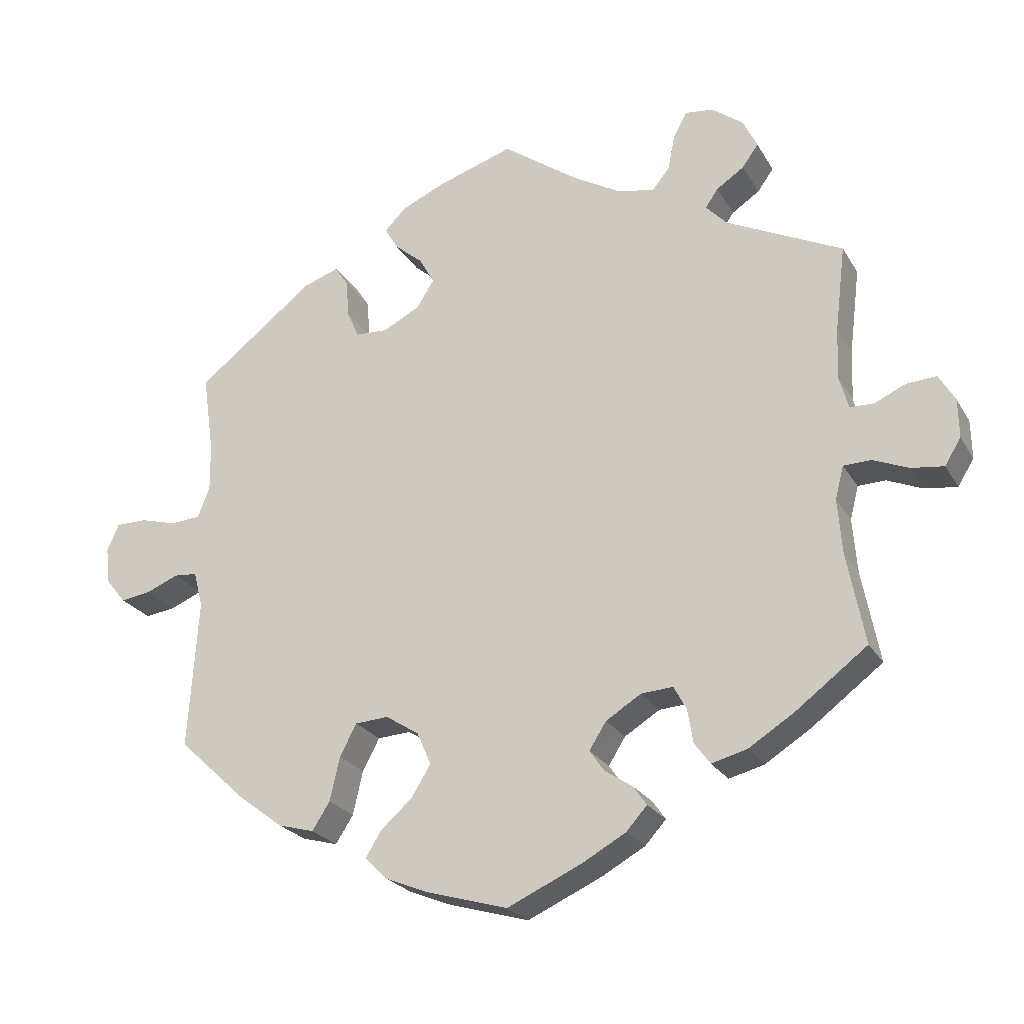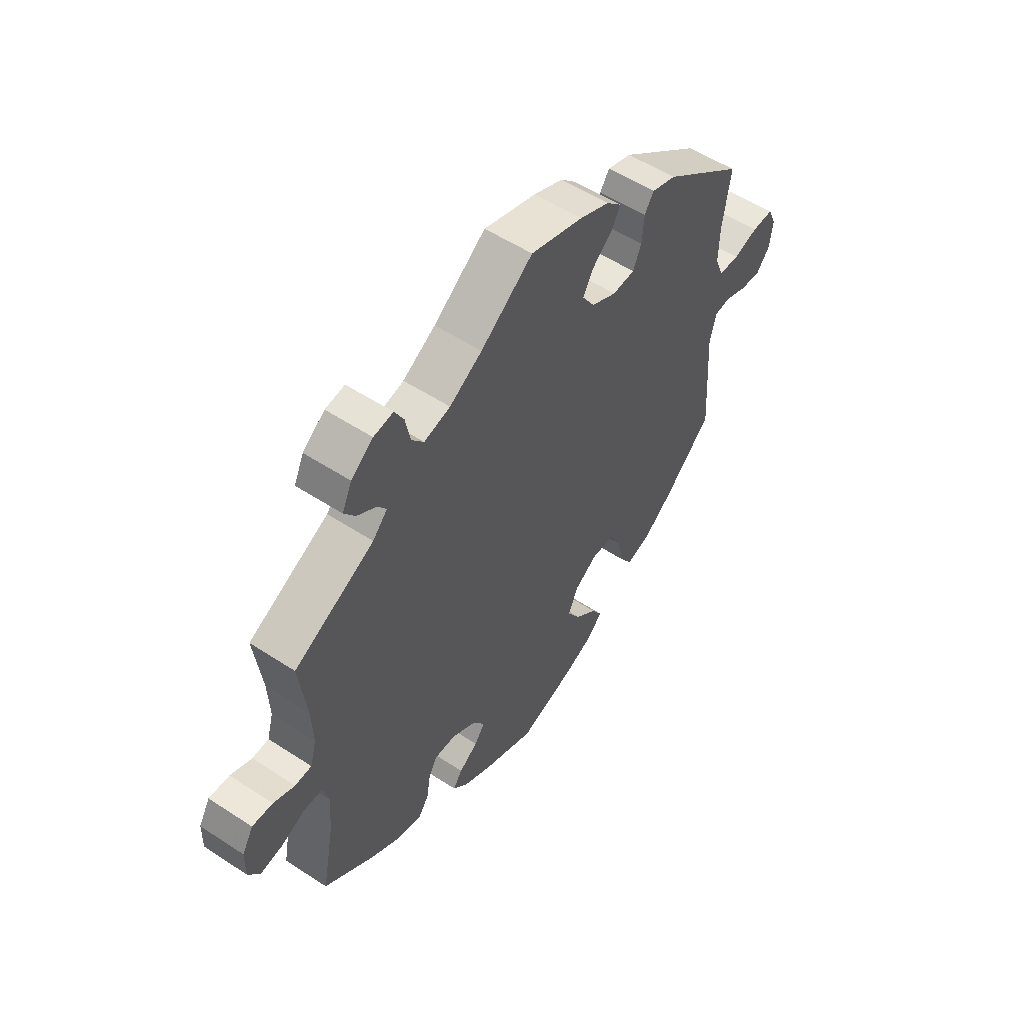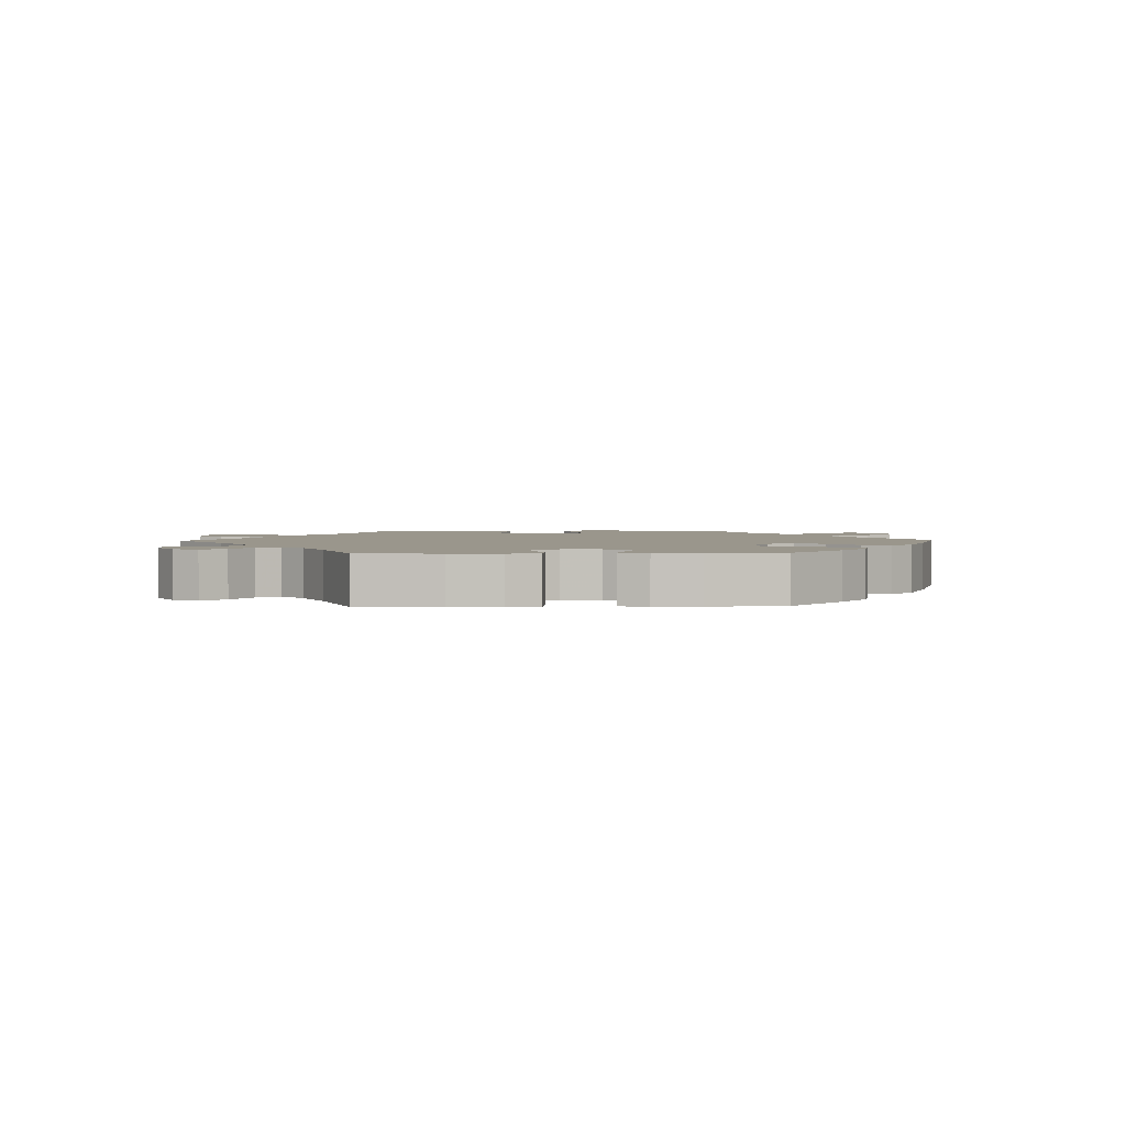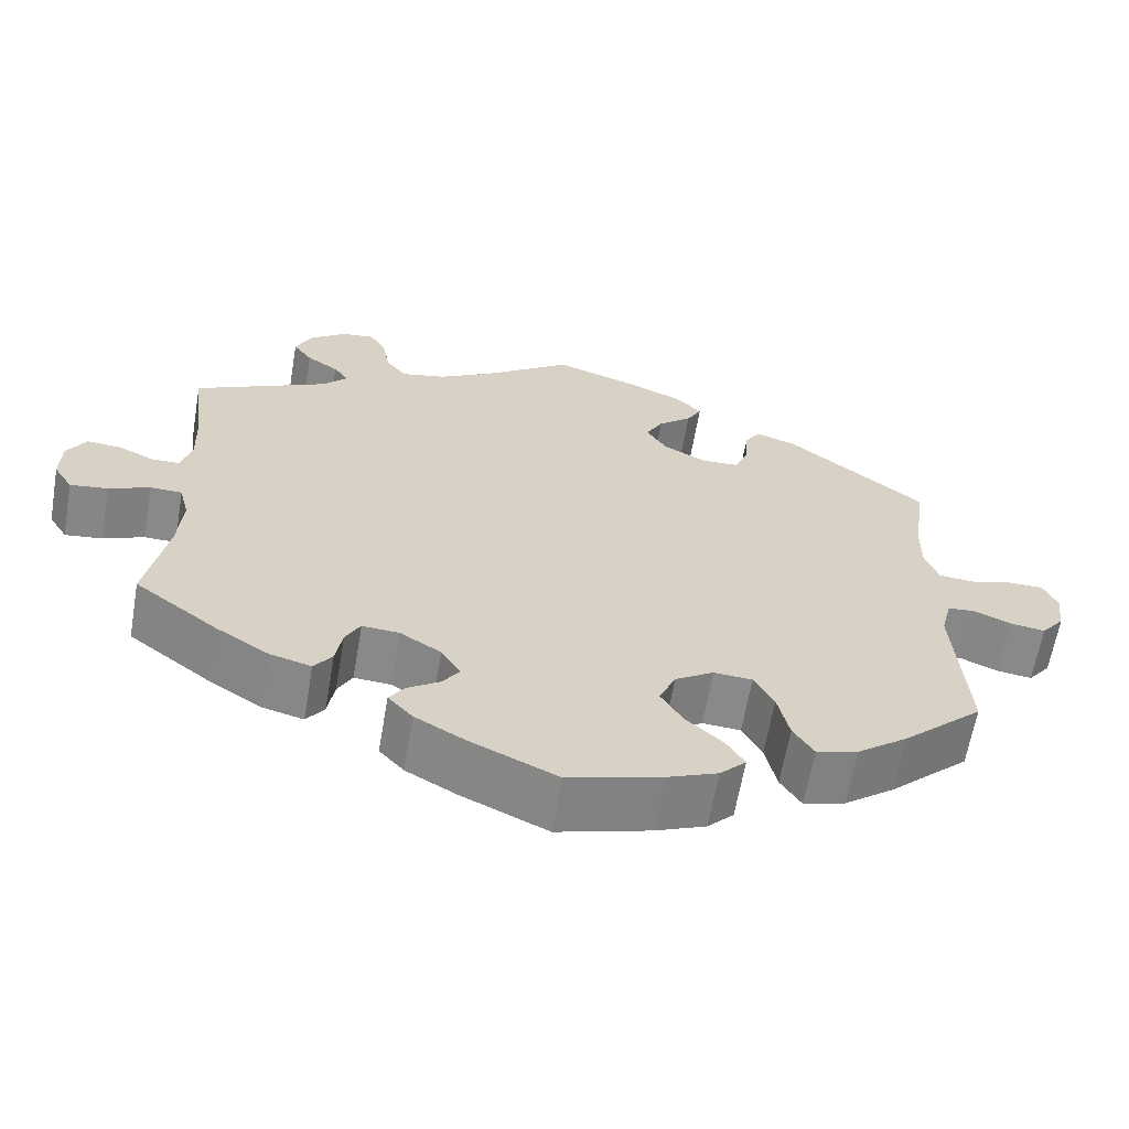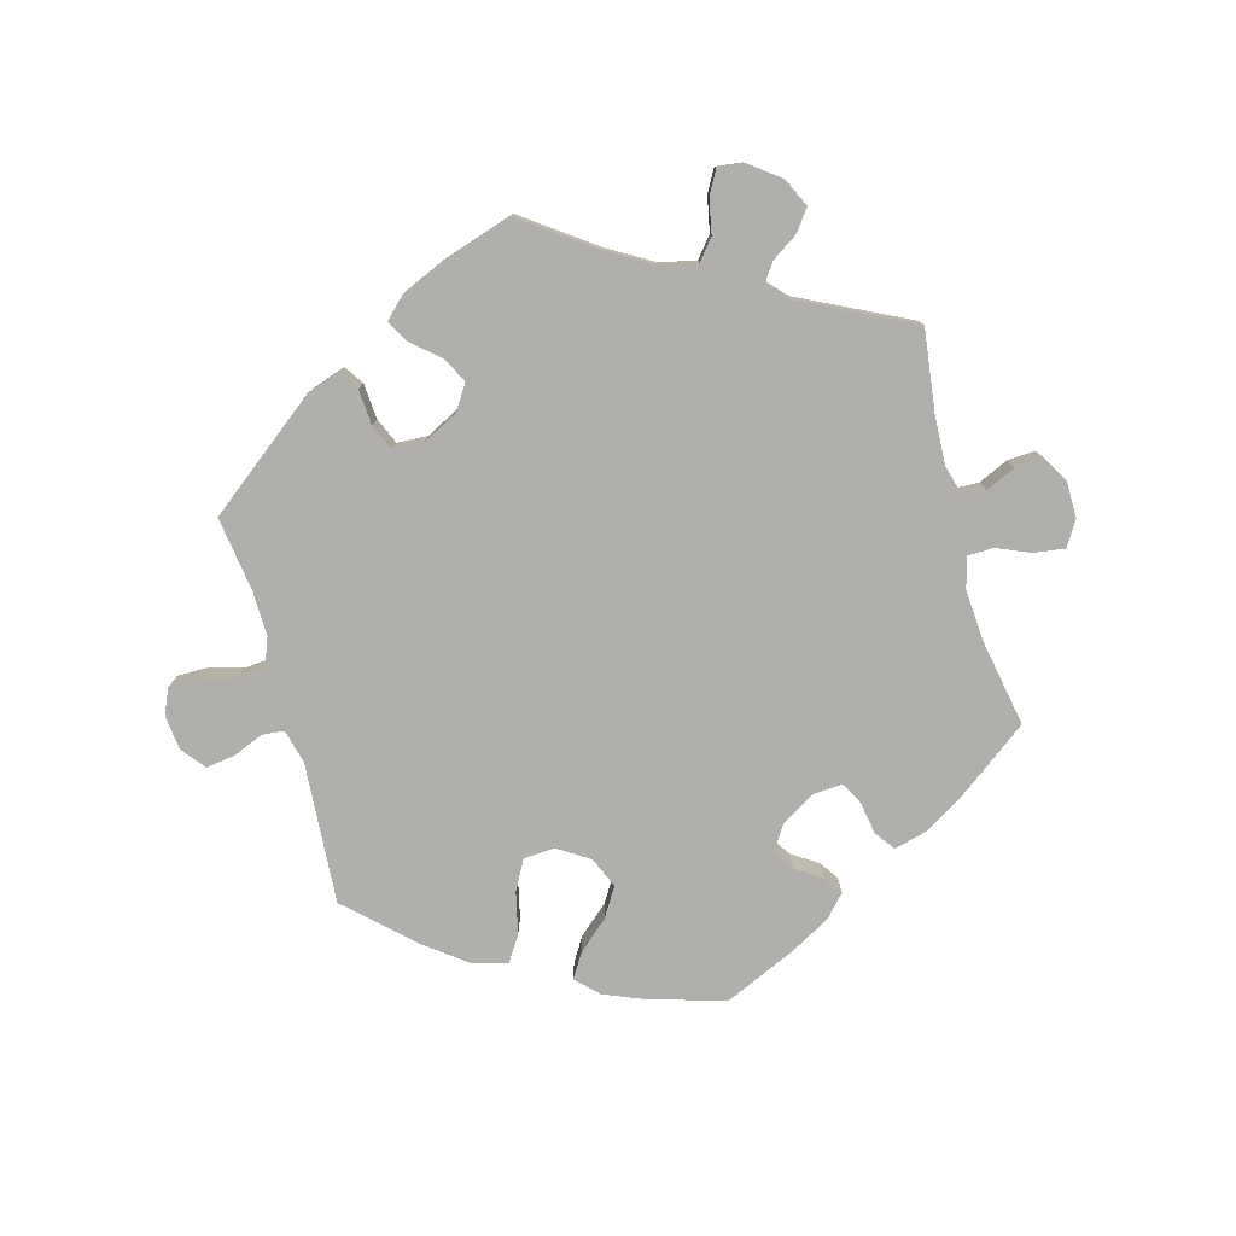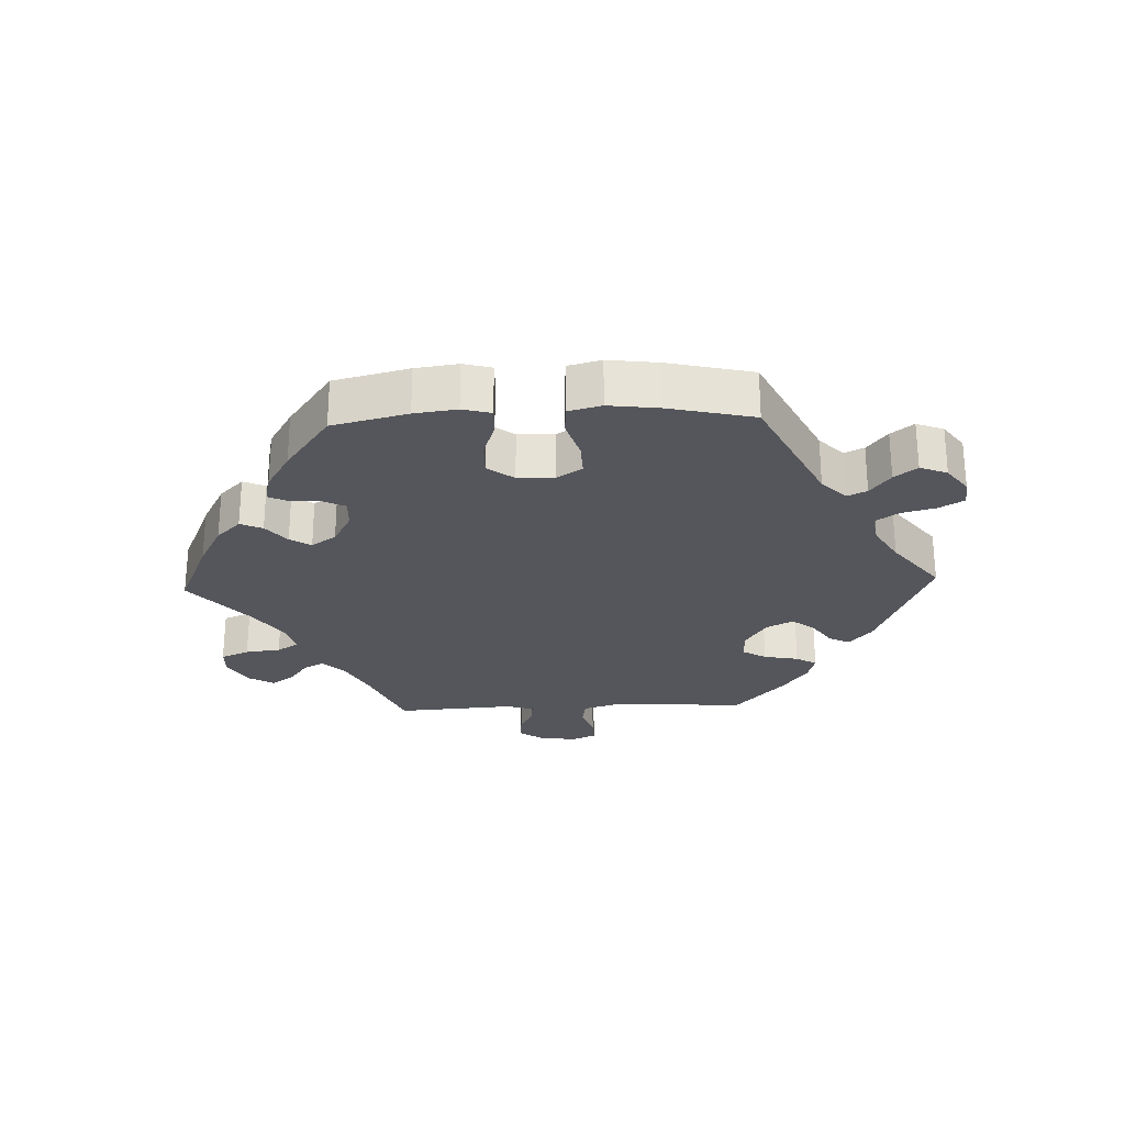
<metadata>
{"format":"obj","ext":"obj","renderer":"f3d","projection":"perspective","resolution":1024,"background":"white","views":[{"elev":-23.9,"azim":23.6,"up":"+Z"},{"elev":54.8,"azim":124.7,"up":"+Z"},{"elev":2.5,"azim":148.0,"up":"+Y"},{"elev":-63.1,"azim":170.2,"up":"+Z"},{"elev":-78.1,"azim":15.2,"up":"+Y"},{"elev":-26.2,"azim":-147.8,"up":"+Y"}]}
</metadata>
<code>
v -0.487 0.07 -0.077
v -0.5 0.07 -0.026
v -0.533 0.07 -0.023
v -0.579 0.07 -0.042
v -0.622 0.07 -0.048
v -0.65 0.07 -0.013
v -0.656 0.07 0.039
v -0.639 0.07 0.077
v -0.595 0.07 0.077
v -0.544 0.07 0.063
v -0.501 0.07 0.066
v -0.484 0.07 0.11
v -0.485 0.07 0.177
v -0.501 0.07 0.289
v -0.333 0.07 0.42
v -0.283 0.07 0.437
v -0.264 0.07 0.408
v -0.26 0.07 0.355
v -0.243 0.07 0.316
v -0.197 0.07 0.314
v -0.145 0.07 0.341
v -0.12 0.07 0.38
v -0.141 0.07 0.418
v -0.182 0.07 0.453
v -0.2 0.07 0.485
v -0.169 0.07 0.516
v -0.108 0.07 0.543
v 0 0.07 0.578
v 0.107 0.07 0.501
v 0.174 0.07 0.462
v 0.228 0.07 0.45
v 0.253 0.07 0.481
v 0.263 0.07 0.532
v 0.282 0.07 0.567
v 0.322 0.07 0.562
v 0.367 0.07 0.528
v 0.387 0.07 0.486
v 0.364 0.07 0.454
v 0.325 0.07 0.428
v 0.307 0.07 0.402
v 0.337 0.07 0.37
v 0.501 0.07 0.29
v 0.486 0.07 0.169
v 0.483 0.07 0.095
v 0.496 0.07 0.049
v 0.53 0.07 0.048
v 0.574 0.07 0.068
v 0.616 0.07 0.071
v 0.639 0.07 0.032
v 0.64 0.07 -0.023
v 0.617 0.07 -0.06
v 0.571 0.07 -0.054
v 0.521 0.07 -0.033
v 0.482 0.07 -0.034
v 0.47 0.07 -0.081
v 0.476 0.07 -0.158
v 0.501 0.07 -0.288
v 0.4 0.07 -0.364
v 0.335 0.07 -0.405
v 0.285 0.07 -0.418
v 0.263 0.07 -0.388
v 0.255 0.07 -0.34
v 0.237 0.07 -0.307
v 0.192 0.07 -0.31
v 0.142 0.07 -0.341
v 0.118 0.07 -0.379
v 0.139 0.07 -0.409
v 0.178 0.07 -0.435
v 0.197 0.07 -0.462
v 0.167 0.07 -0.495
v 0.106 0.07 -0.529
v 0 0.07 -0.577
v -0.114 0.07 -0.544
v -0.175 0.07 -0.519
v -0.207 0.07 -0.487
v -0.185 0.07 -0.451
v -0.14 0.07 -0.411
v -0.113 0.07 -0.367
v -0.133 0.07 -0.321
v -0.18 0.07 -0.291
v -0.227 0.07 -0.294
v -0.251 0.07 -0.339
v -0.265 0.07 -0.401
v -0.29 0.07 -0.44
v -0.341 0.07 -0.426
v -0.403 0.07 -0.379
v -0.501 0.07 -0.288
v -0.487 0 -0.077
v -0.5 0 -0.026
v -0.533 0 -0.023
v -0.579 0 -0.042
v -0.622 0 -0.048
v -0.65 0 -0.013
v -0.656 0 0.039
v -0.639 0 0.077
v -0.595 0 0.077
v -0.544 0 0.063
v -0.501 0 0.066
v -0.484 0 0.11
v -0.485 0 0.177
v -0.501 0 0.289
v -0.333 0 0.42
v -0.283 0 0.437
v -0.264 0 0.408
v -0.26 0 0.355
v -0.243 0 0.316
v -0.197 0 0.314
v -0.145 0 0.341
v -0.12 0 0.38
v -0.141 0 0.418
v -0.182 0 0.453
v -0.2 0 0.485
v -0.169 0 0.516
v -0.108 0 0.543
v 0 0 0.578
v 0.107 0 0.501
v 0.174 0 0.462
v 0.228 0 0.45
v 0.253 0 0.481
v 0.263 0 0.532
v 0.282 0 0.567
v 0.322 0 0.562
v 0.367 0 0.528
v 0.387 0 0.486
v 0.364 0 0.454
v 0.325 0 0.428
v 0.307 0 0.402
v 0.337 0 0.37
v 0.501 0 0.29
v 0.486 0 0.169
v 0.483 0 0.095
v 0.496 0 0.049
v 0.53 0 0.048
v 0.574 0 0.068
v 0.616 0 0.071
v 0.639 0 0.032
v 0.64 0 -0.023
v 0.617 0 -0.06
v 0.571 0 -0.054
v 0.521 0 -0.033
v 0.482 0 -0.034
v 0.47 0 -0.081
v 0.476 0 -0.158
v 0.501 0 -0.288
v 0.4 0 -0.364
v 0.335 0 -0.405
v 0.285 0 -0.418
v 0.263 0 -0.388
v 0.255 0 -0.34
v 0.237 0 -0.307
v 0.192 0 -0.31
v 0.142 0 -0.341
v 0.118 0 -0.379
v 0.139 0 -0.409
v 0.178 0 -0.435
v 0.197 0 -0.462
v 0.167 0 -0.495
v 0.106 0 -0.529
v 0 0 -0.577
v -0.114 0 -0.544
v -0.175 0 -0.519
v -0.207 0 -0.487
v -0.185 0 -0.451
v -0.14 0 -0.411
v -0.113 0 -0.367
v -0.133 0 -0.321
v -0.18 0 -0.291
v -0.227 0 -0.294
v -0.251 0 -0.339
v -0.265 0 -0.401
v -0.29 0 -0.44
v -0.341 0 -0.426
v -0.403 0 -0.379
v -0.501 0 -0.288
f 86 87 1
f 85 86 1 2
f 82 83 84 85
f 81 82 85 2
f 80 81 2
f 79 80 2
f 74 75 76 77
f 74 77 78
f 73 74 78
f 72 73 78
f 71 72 78 79
f 67 68 69 70
f 66 67 70 71
f 59 60 61 62
f 59 62 63
f 56 57 58 59
f 55 56 59 63
f 54 55 63 64
f 50 51 52 53
f 50 53 54
f 49 50 54
f 46 47 48 49
f 45 46 49 54
f 44 45 54 64
f 41 42 43
f 40 41 43 44
f 36 37 38 39
f 36 39 40
f 35 36 40
f 32 33 34 35
f 31 32 35 40
f 30 31 40 44
f 26 27 28 29
f 23 24 25 26
f 22 23 26 29
f 21 22 29 30
f 15 16 17 18
f 13 14 15 18
f 12 13 18 19
f 11 12 19 20
f 7 8 9 10
f 7 10 11
f 6 7 11
f 3 4 5 6
f 3 6 11
f 2 3 11 20
f 66 71 79
f 65 66 79 2
f 30 44 64 65
f 21 30 65
f 2 20 21 65
f 88 174 173
f 89 88 173 172
f 172 171 170 169
f 89 172 169 168
f 89 168 167
f 89 167 166
f 164 163 162 161
f 165 164 161
f 165 161 160
f 165 160 159
f 166 165 159 158
f 157 156 155 154
f 158 157 154 153
f 149 148 147 146
f 150 149 146
f 146 145 144 143
f 150 146 143 142
f 151 150 142 141
f 140 139 138 137
f 141 140 137
f 141 137 136
f 136 135 134 133
f 141 136 133 132
f 151 141 132 131
f 130 129 128
f 131 130 128 127
f 126 125 124 123
f 127 126 123
f 127 123 122
f 122 121 120 119
f 127 122 119 118
f 131 127 118 117
f 116 115 114 113
f 113 112 111 110
f 116 113 110 109
f 117 116 109 108
f 105 104 103 102
f 105 102 101 100
f 106 105 100 99
f 107 106 99 98
f 97 96 95 94
f 98 97 94
f 98 94 93
f 93 92 91 90
f 98 93 90
f 107 98 90 89
f 166 158 153
f 89 166 153 152
f 152 151 131 117
f 152 117 108
f 152 108 107 89
f 1 88 89 2
f 2 89 90 3
f 3 90 91 4
f 4 91 92 5
f 5 92 93 6
f 6 93 94 7
f 7 94 95 8
f 8 95 96 9
f 9 96 97 10
f 10 97 98 11
f 11 98 99 12
f 12 99 100 13
f 13 100 101 14
f 14 101 102 15
f 15 102 103 16
f 16 103 104 17
f 17 104 105 18
f 18 105 106 19
f 19 106 107 20
f 20 107 108 21
f 21 108 109 22
f 22 109 110 23
f 23 110 111 24
f 24 111 112 25
f 25 112 113 26
f 26 113 114 27
f 27 114 115 28
f 28 115 116 29
f 29 116 117 30
f 30 117 118 31
f 31 118 119 32
f 32 119 120 33
f 33 120 121 34
f 34 121 122 35
f 35 122 123 36
f 36 123 124 37
f 37 124 125 38
f 38 125 126 39
f 39 126 127 40
f 40 127 128 41
f 41 128 129 42
f 42 129 130 43
f 43 130 131 44
f 44 131 132 45
f 45 132 133 46
f 46 133 134 47
f 47 134 135 48
f 48 135 136 49
f 49 136 137 50
f 50 137 138 51
f 51 138 139 52
f 52 139 140 53
f 53 140 141 54
f 54 141 142 55
f 55 142 143 56
f 56 143 144 57
f 57 144 145 58
f 58 145 146 59
f 59 146 147 60
f 60 147 148 61
f 61 148 149 62
f 62 149 150 63
f 63 150 151 64
f 64 151 152 65
f 65 152 153 66
f 66 153 154 67
f 67 154 155 68
f 68 155 156 69
f 69 156 157 70
f 70 157 158 71
f 71 158 159 72
f 72 159 160 73
f 73 160 161 74
f 74 161 162 75
f 75 162 163 76
f 76 163 164 77
f 77 164 165 78
f 78 165 166 79
f 79 166 167 80
f 80 167 168 81
f 81 168 169 82
f 82 169 170 83
f 83 170 171 84
f 84 171 172 85
f 85 172 173 86
f 86 173 174 87
f 87 174 88 1

</code>
